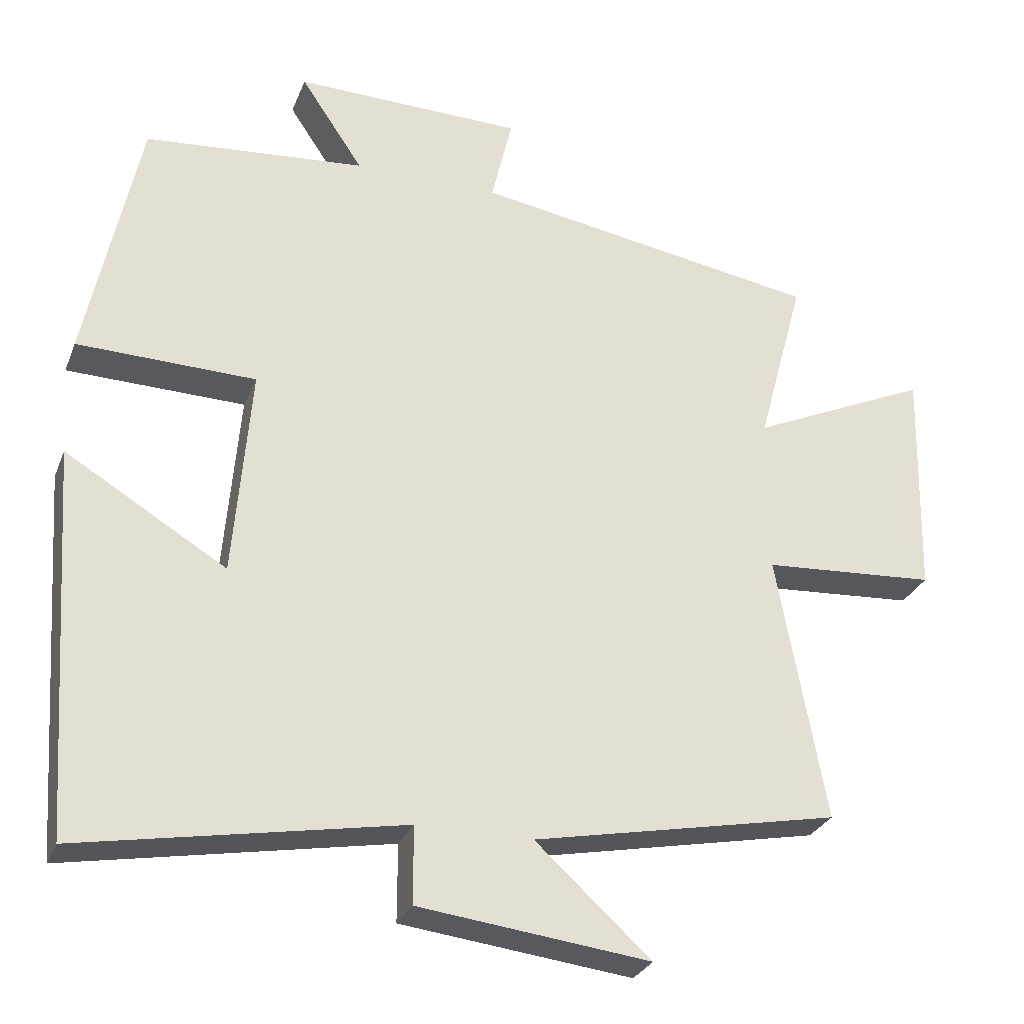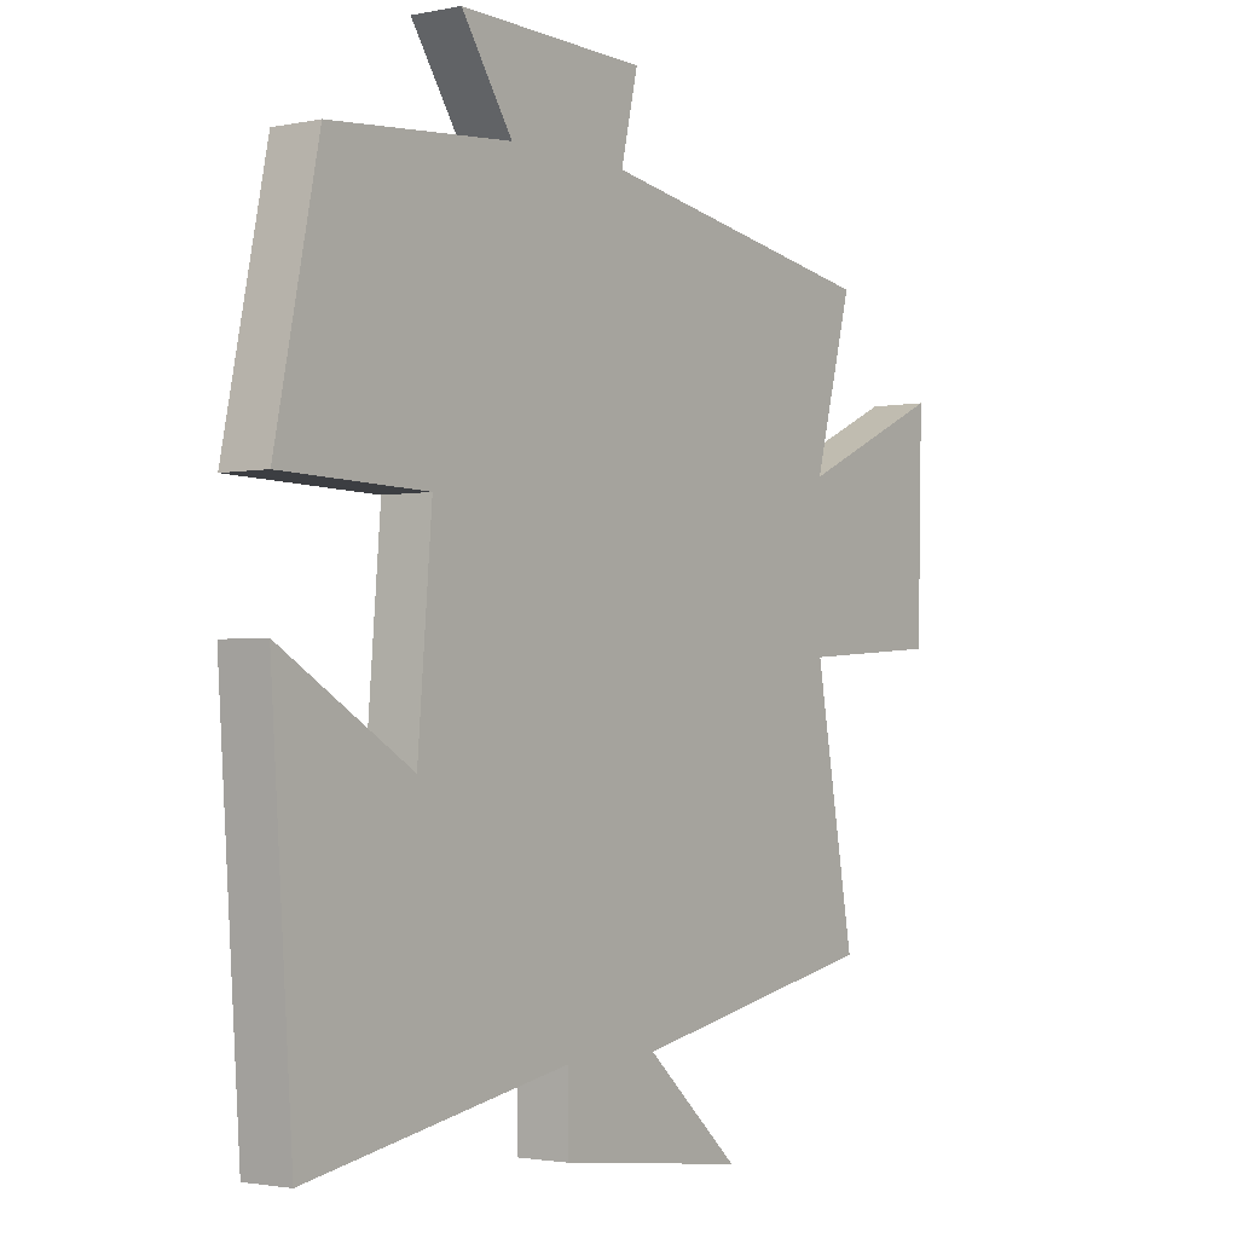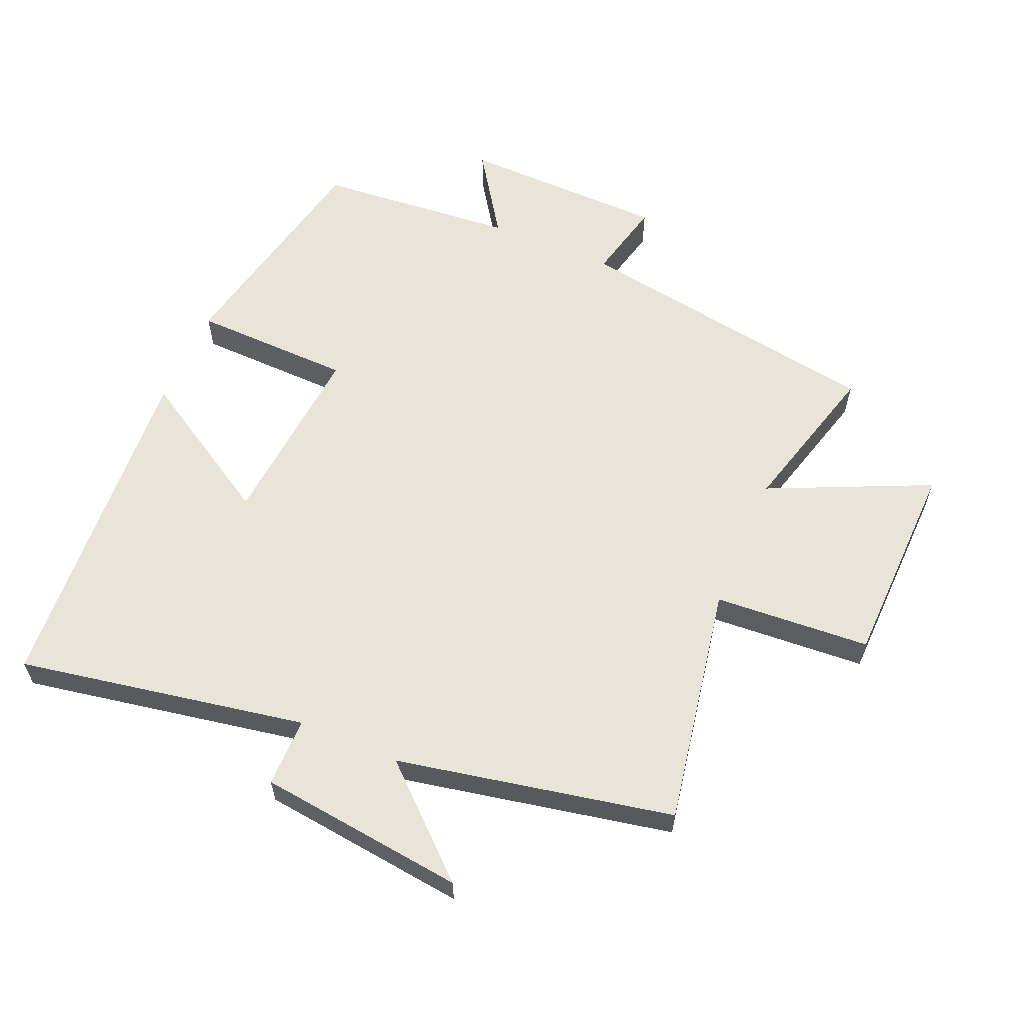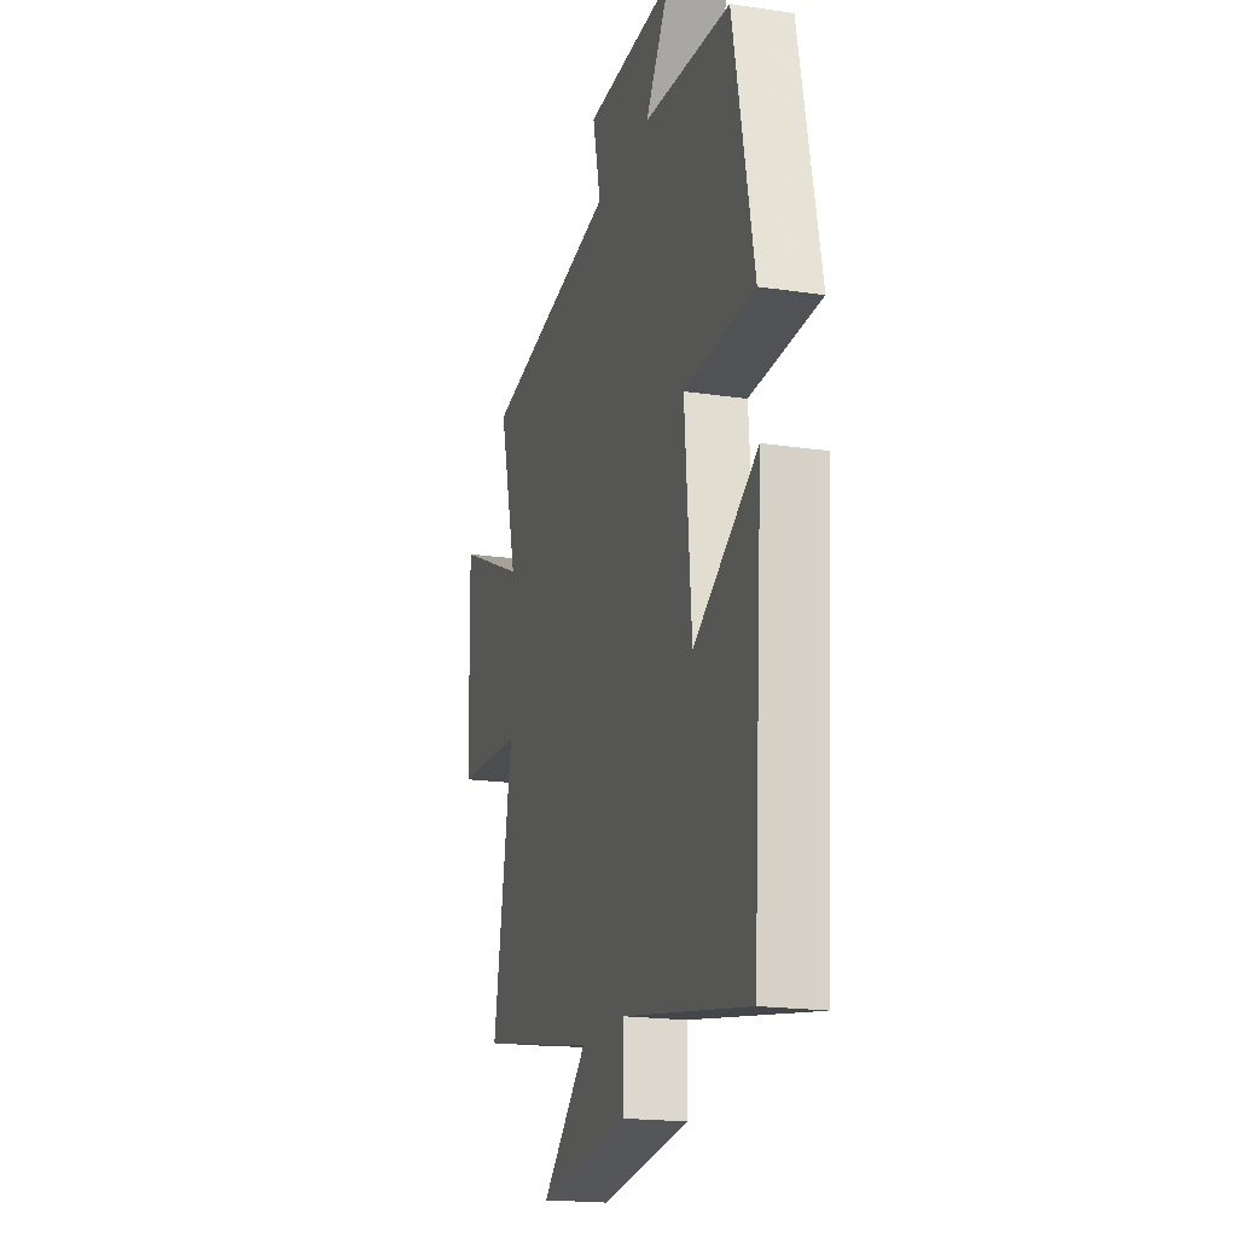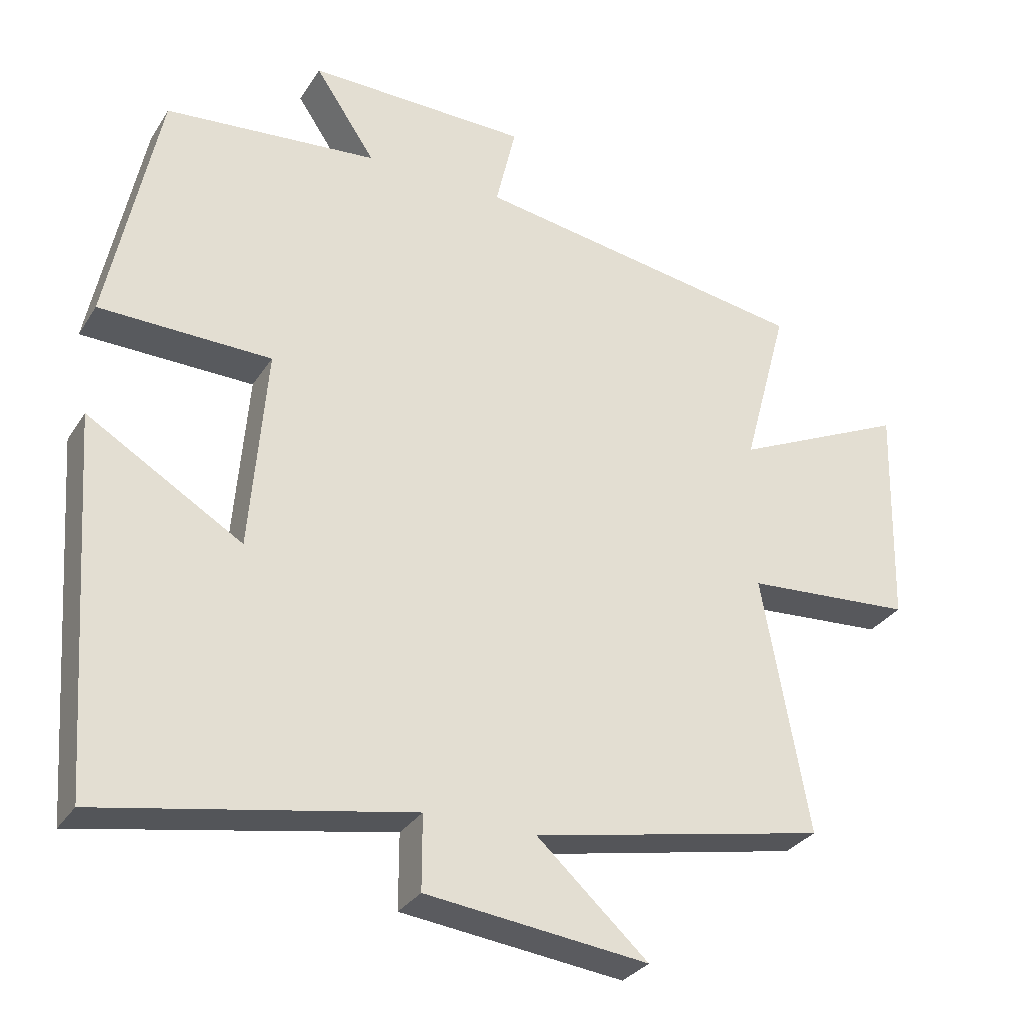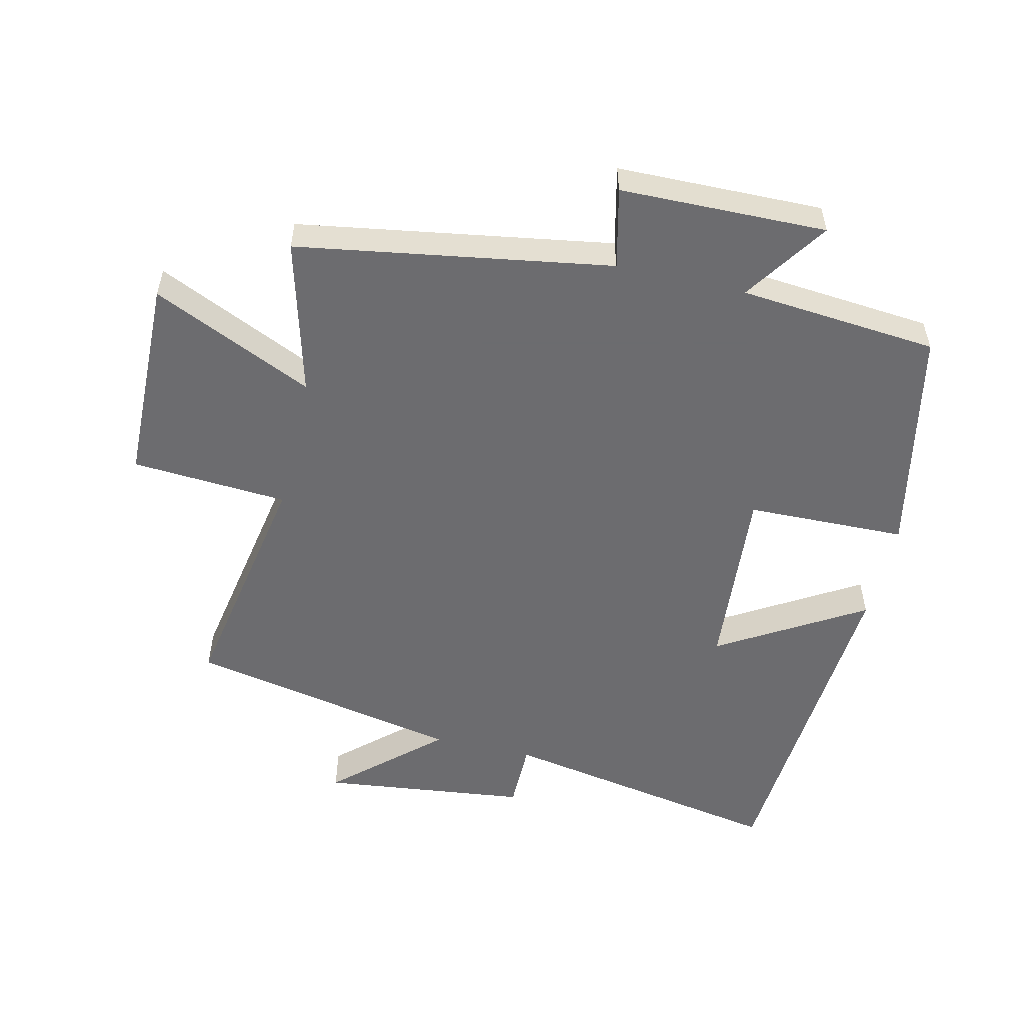
<metadata>
{"format":"obj","ext":"obj","renderer":"f3d","projection":"perspective","resolution":1024,"background":"white","views":[{"elev":-28.6,"azim":161.1,"up":"+Z"},{"elev":-2.2,"azim":126.0,"up":"+Z"},{"elev":60.0,"azim":-156.8,"up":"+Y"},{"elev":-19.4,"azim":74.4,"up":"+Z"},{"elev":-30.5,"azim":153.2,"up":"+Z"},{"elev":-53.8,"azim":-13.2,"up":"+Y"}]}
</metadata>
<code>
v 0.427 0.07 0.473
v 0.5 0.07 0.118
v 0.253 0.07 0.112
v 0.277 0.07 -0.18
v 0.5 0.07 -0.046
v 0.463 0.07 -0.581
v 0.018 0.07 -0.5
v 0.018 0.07 -0.607
v -0.302 0.07 -0.645
v -0.142 0.07 -0.5
v -0.567 0.07 -0.415
v -0.5 0.07 -0.044
v -0.741 0.07 -0.028
v -0.749 0.07 0.294
v -0.5 0.07 0.18
v -0.565 0.07 0.421
v -0.082 0.07 0.5
v -0.111 0.07 0.624
v 0.207 0.07 0.63
v 0.12 0.07 0.5
v 0.427 0 0.473
v 0.5 0 0.118
v 0.253 0 0.112
v 0.277 0 -0.18
v 0.5 0 -0.046
v 0.463 0 -0.581
v 0.018 0 -0.5
v 0.018 0 -0.607
v -0.302 0 -0.645
v -0.142 0 -0.5
v -0.567 0 -0.415
v -0.5 0 -0.044
v -0.741 0 -0.028
v -0.749 0 0.294
v -0.5 0 0.18
v -0.565 0 0.421
v -0.082 0 0.5
v -0.111 0 0.624
v 0.207 0 0.63
v 0.12 0 0.5
f 17 18 19 20
f 1 2 3
f 20 1 3
f 17 20 3
f 16 17 3
f 15 16 3
f 12 13 14 15
f 12 15 3 4
f 10 11 12 4
f 7 8 9 10
f 7 10 4 5
f 5 6 7
f 40 39 38 37
f 23 22 21
f 23 21 40
f 23 40 37
f 23 37 36
f 23 36 35
f 35 34 33 32
f 24 23 35 32
f 24 32 31 30
f 30 29 28 27
f 25 24 30 27
f 27 26 25
f 1 21 22 2
f 2 22 23 3
f 3 23 24 4
f 4 24 25 5
f 5 25 26 6
f 6 26 27 7
f 7 27 28 8
f 8 28 29 9
f 9 29 30 10
f 10 30 31 11
f 11 31 32 12
f 12 32 33 13
f 13 33 34 14
f 14 34 35 15
f 15 35 36 16
f 16 36 37 17
f 17 37 38 18
f 18 38 39 19
f 19 39 40 20
f 20 40 21 1

</code>
